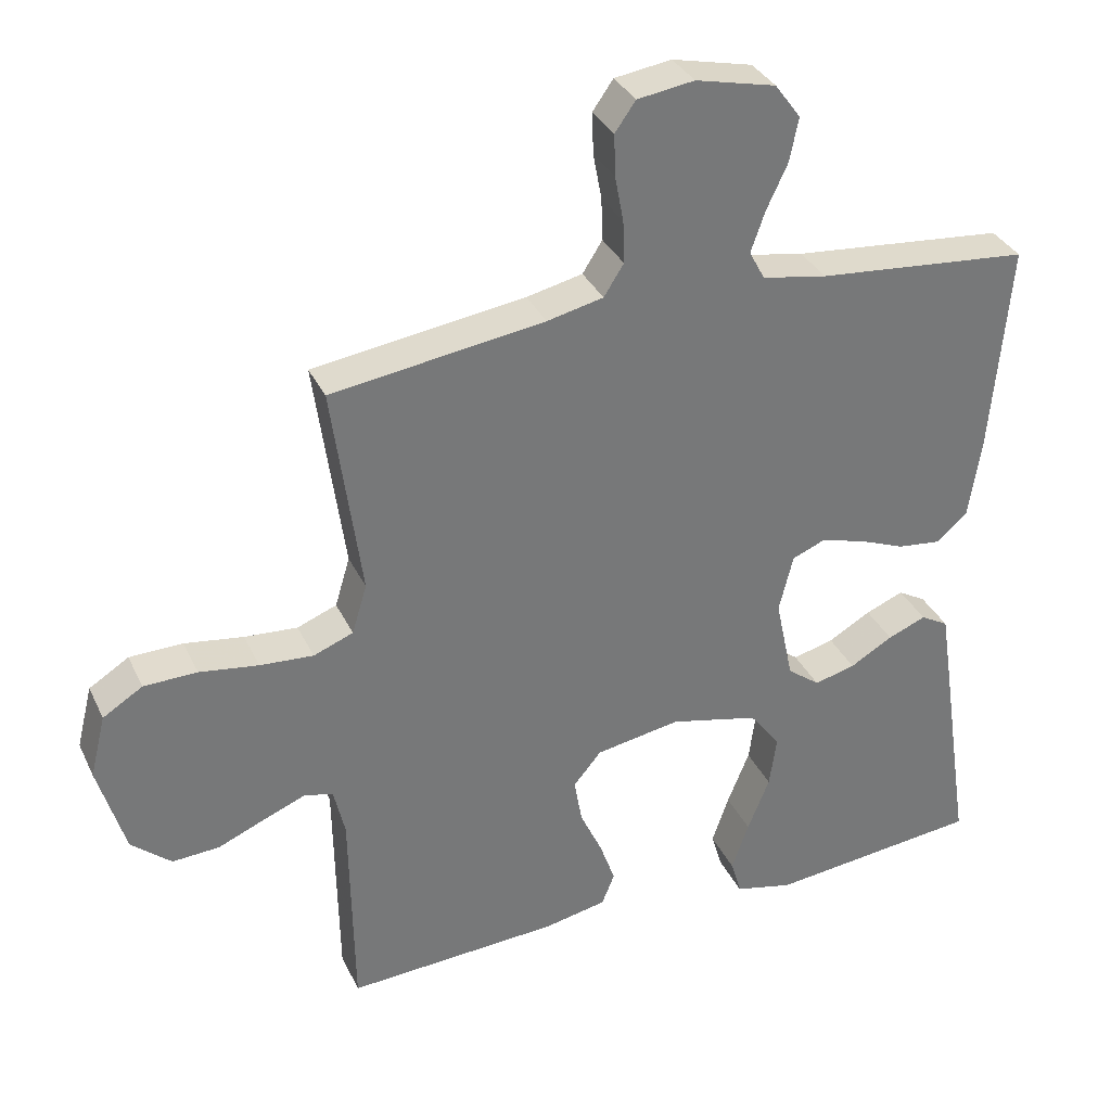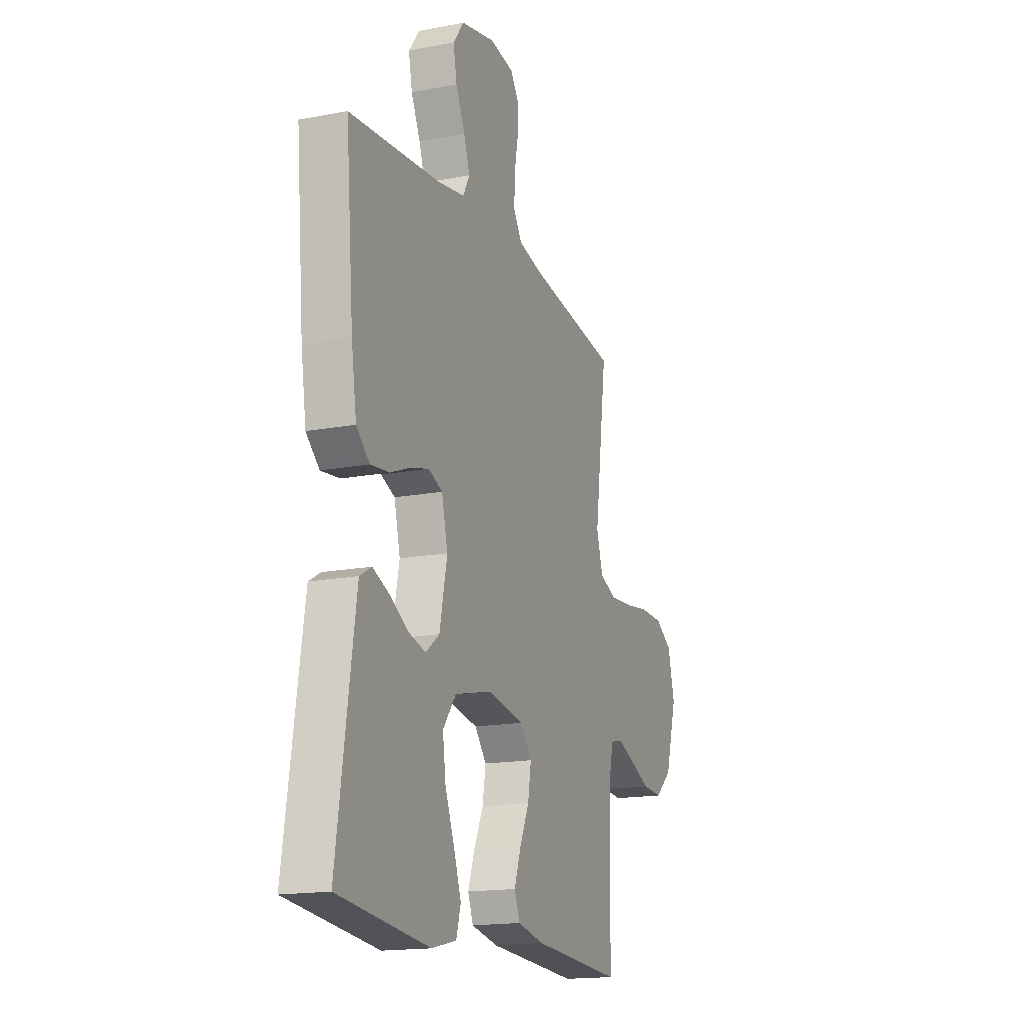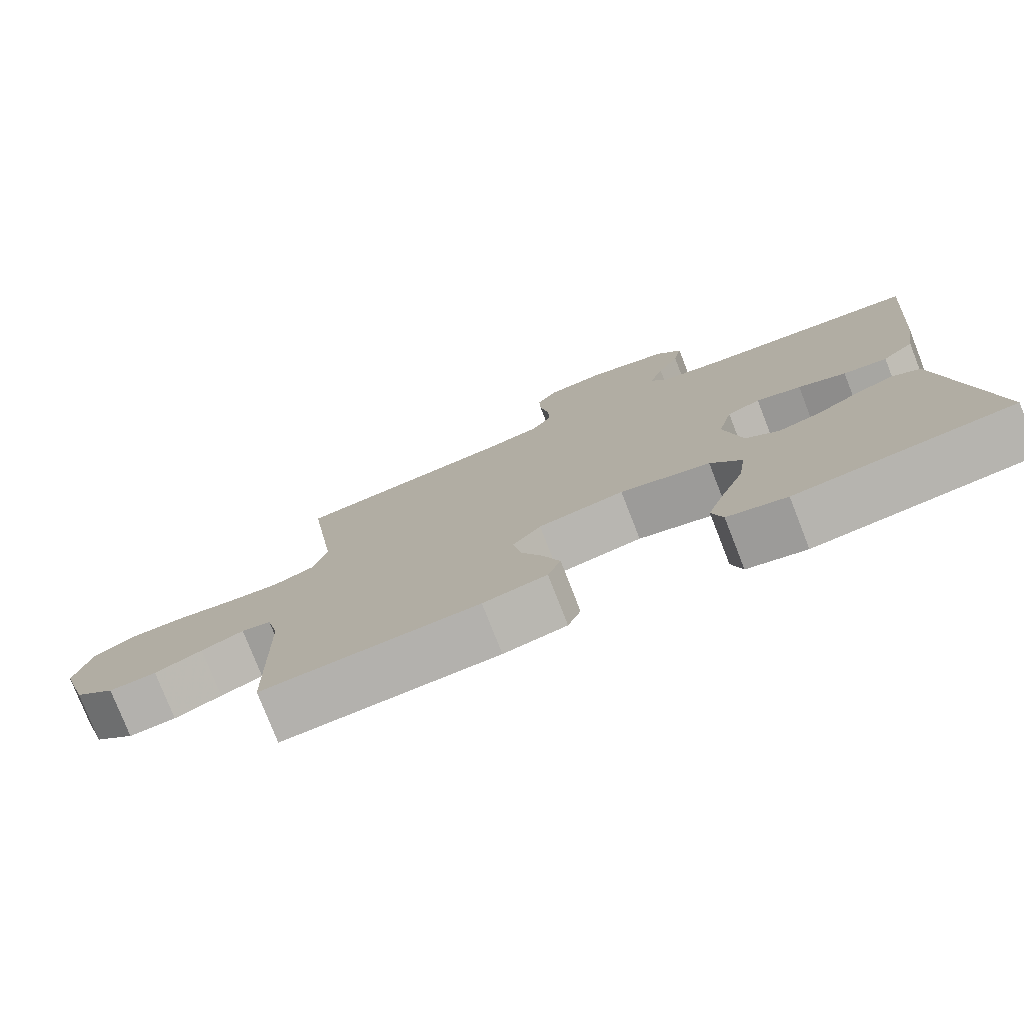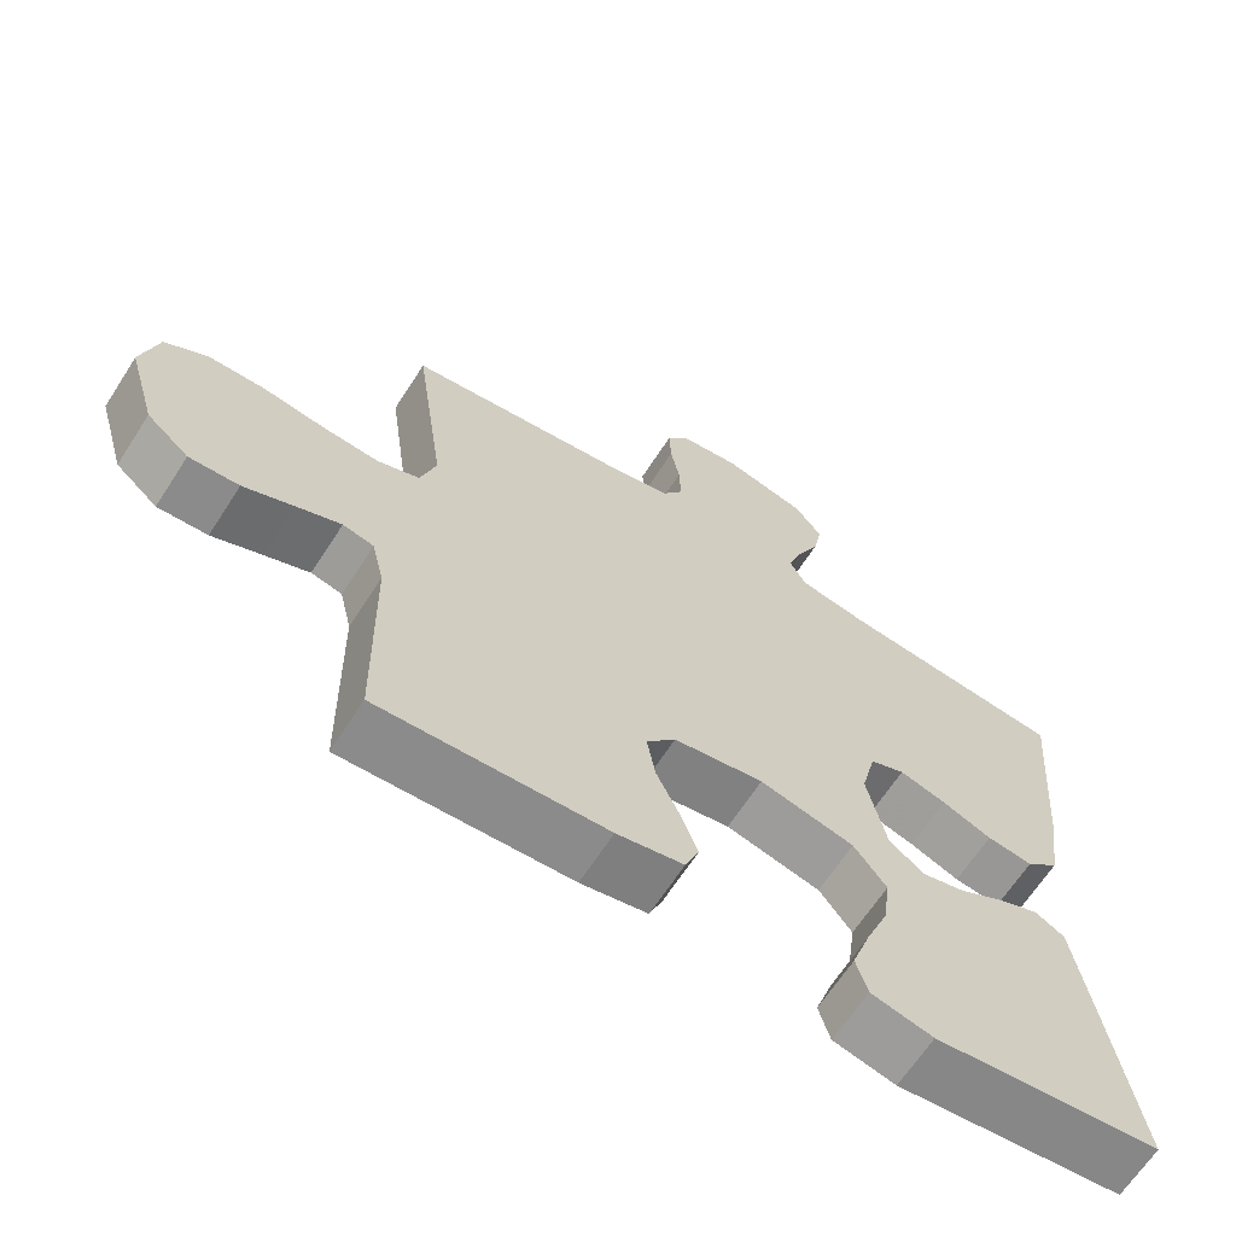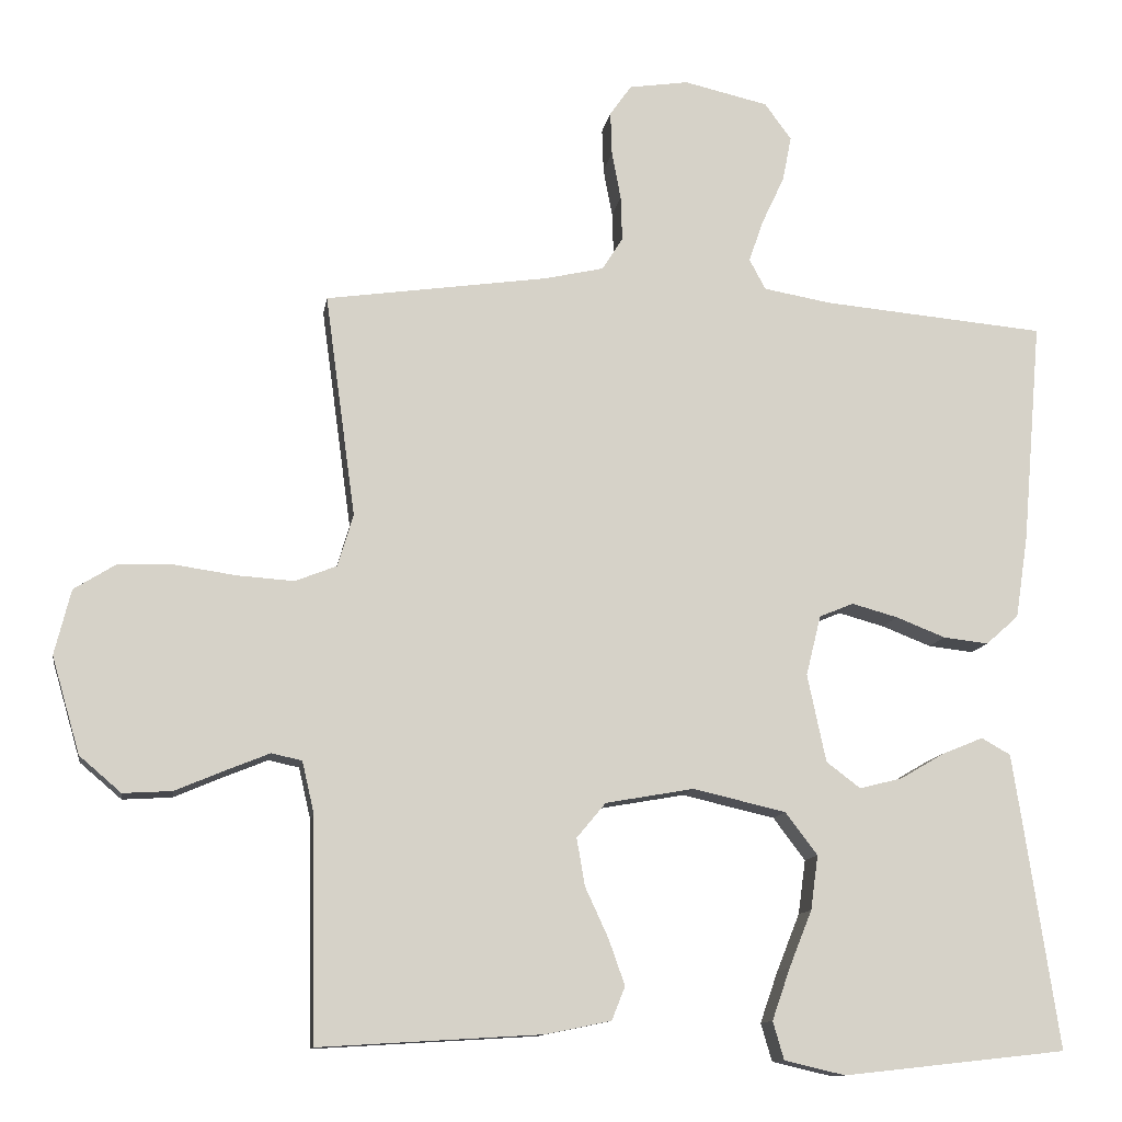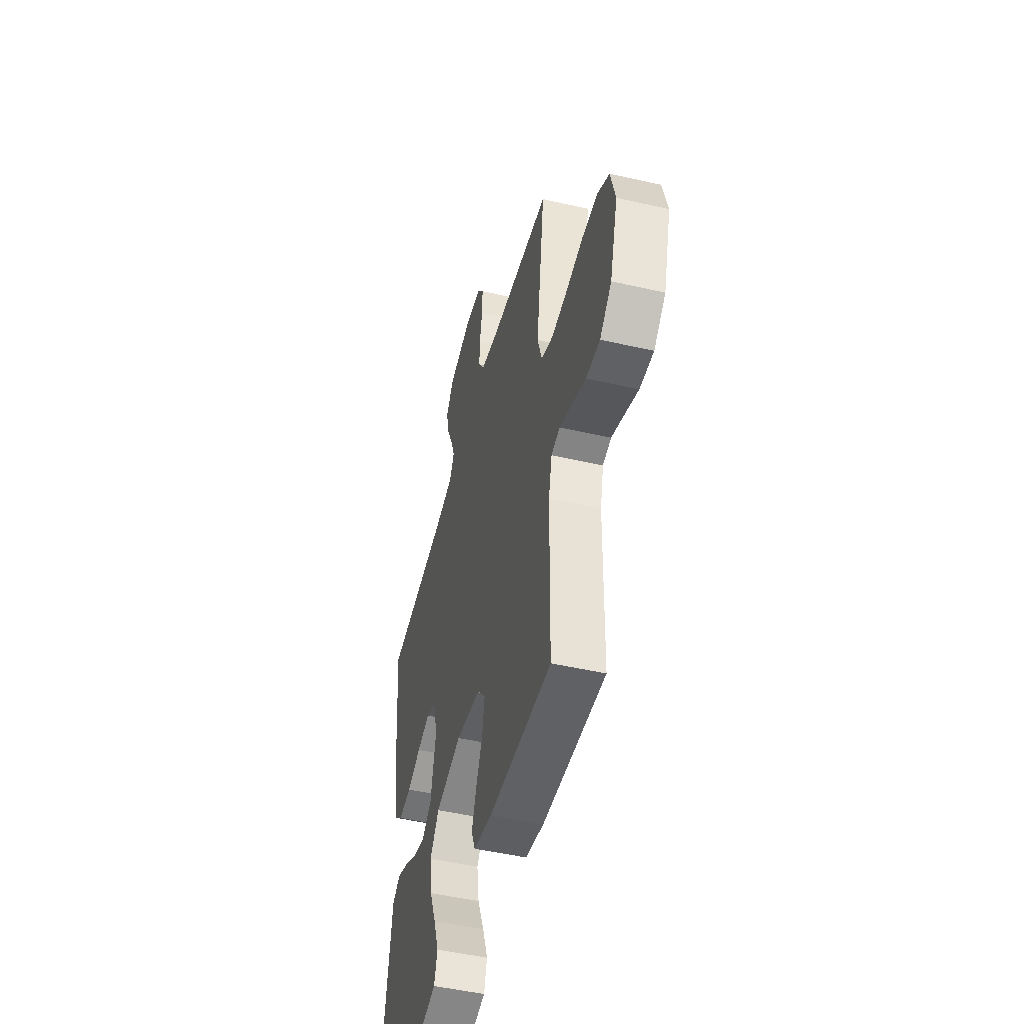
<metadata>
{"format":"obj","ext":"obj","renderer":"f3d","projection":"perspective","resolution":1024,"background":"white","views":[{"elev":33.7,"azim":-22.5,"up":"+Z"},{"elev":-16.6,"azim":111.2,"up":"+Z"},{"elev":-77.7,"azim":21.4,"up":"+Z"},{"elev":-65.6,"azim":-32.8,"up":"+Z"},{"elev":-11.8,"azim":-8.9,"up":"+Z"},{"elev":-49.1,"azim":-104.3,"up":"+Z"}]}
</metadata>
<code>
v -0.5 0.07 0.5
v -0.2 0.07 0.543
v -0.121 0.07 0.561
v -0.093 0.07 0.605
v -0.095 0.07 0.665
v -0.107 0.07 0.729
v -0.109 0.07 0.788
v -0.08 0.07 0.829
v 0 0.07 0.841
v 0.113 0.07 0.815
v 0.149 0.07 0.766
v 0.137 0.07 0.705
v 0.107 0.07 0.641
v 0.087 0.07 0.584
v 0.109 0.07 0.543
v 0.2 0.07 0.527
v 0.5 0.07 0.5
v 0.474 0.07 0.2
v 0.457 0.07 0.089
v 0.413 0.07 0.05
v 0.352 0.07 0.057
v 0.286 0.07 0.083
v 0.224 0.07 0.1
v 0.178 0.07 0.081
v 0.158 0.07 0
v 0.183 0.07 -0.118
v 0.229 0.07 -0.153
v 0.287 0.07 -0.138
v 0.347 0.07 -0.103
v 0.401 0.07 -0.081
v 0.44 0.07 -0.103
v 0.455 0.07 -0.2
v 0.5 0.07 -0.5
v 0.2 0.07 -0.533
v 0.118 0.07 -0.514
v 0.103 0.07 -0.463
v 0.127 0.07 -0.394
v 0.158 0.07 -0.317
v 0.168 0.07 -0.244
v 0.125 0.07 -0.187
v 0 0.07 -0.158
v -0.119 0.07 -0.179
v -0.158 0.07 -0.226
v -0.147 0.07 -0.29
v -0.116 0.07 -0.357
v -0.094 0.07 -0.419
v -0.112 0.07 -0.464
v -0.2 0.07 -0.482
v -0.5 0.07 -0.5
v -0.505 0.07 -0.2
v -0.521 0.07 -0.131
v -0.562 0.07 -0.122
v -0.621 0.07 -0.146
v -0.687 0.07 -0.174
v -0.753 0.07 -0.178
v -0.809 0.07 -0.13
v -0.847 0.07 0
v -0.825 0.07 0.088
v -0.769 0.07 0.123
v -0.694 0.07 0.125
v -0.611 0.07 0.113
v -0.536 0.07 0.108
v -0.48 0.07 0.13
v -0.459 0.07 0.2
v -0.5 0 0.5
v -0.2 0 0.543
v -0.121 0 0.561
v -0.093 0 0.605
v -0.095 0 0.665
v -0.107 0 0.729
v -0.109 0 0.788
v -0.08 0 0.829
v 0 0 0.841
v 0.113 0 0.815
v 0.149 0 0.766
v 0.137 0 0.705
v 0.107 0 0.641
v 0.087 0 0.584
v 0.109 0 0.543
v 0.2 0 0.527
v 0.5 0 0.5
v 0.474 0 0.2
v 0.457 0 0.089
v 0.413 0 0.05
v 0.352 0 0.057
v 0.286 0 0.083
v 0.224 0 0.1
v 0.178 0 0.081
v 0.158 0 0
v 0.183 0 -0.118
v 0.229 0 -0.153
v 0.287 0 -0.138
v 0.347 0 -0.103
v 0.401 0 -0.081
v 0.44 0 -0.103
v 0.455 0 -0.2
v 0.5 0 -0.5
v 0.2 0 -0.533
v 0.118 0 -0.514
v 0.103 0 -0.463
v 0.127 0 -0.394
v 0.158 0 -0.317
v 0.168 0 -0.244
v 0.125 0 -0.187
v 0 0 -0.158
v -0.119 0 -0.179
v -0.158 0 -0.226
v -0.147 0 -0.29
v -0.116 0 -0.357
v -0.094 0 -0.419
v -0.112 0 -0.464
v -0.2 0 -0.482
v -0.5 0 -0.5
v -0.505 0 -0.2
v -0.521 0 -0.131
v -0.562 0 -0.122
v -0.621 0 -0.146
v -0.687 0 -0.174
v -0.753 0 -0.178
v -0.809 0 -0.13
v -0.847 0 0
v -0.825 0 0.088
v -0.769 0 0.123
v -0.694 0 0.125
v -0.611 0 0.113
v -0.536 0 0.108
v -0.48 0 0.13
v -0.459 0 0.2
f 58 59 60 61
f 58 61 62
f 57 58 62
f 56 57 62
f 53 54 55 56
f 52 53 56 62
f 51 52 62 63
f 47 48 49 50
f 44 45 46 47
f 44 47 50 51
f 35 36 37 38
f 33 34 35 38
f 33 38 39
f 32 33 39 40
f 28 29 30 31
f 27 28 31 32
f 19 20 21 22
f 19 22 23
f 16 17 18 19
f 15 16 19 23
f 14 15 23 24
f 10 11 12 13
f 10 13 14
f 9 10 14
f 5 6 7 8
f 4 5 8 9
f 64 1 2
f 64 2 3
f 63 64 3
f 43 44 51 63
f 42 43 63 3
f 41 42 3 4
f 27 32 40 41
f 26 27 41
f 25 26 41 4
f 14 24 25
f 4 9 14 25
f 125 124 123 122
f 126 125 122
f 126 122 121
f 126 121 120
f 120 119 118 117
f 126 120 117 116
f 127 126 116 115
f 114 113 112 111
f 111 110 109 108
f 115 114 111 108
f 102 101 100 99
f 102 99 98 97
f 103 102 97
f 104 103 97 96
f 95 94 93 92
f 96 95 92 91
f 86 85 84 83
f 87 86 83
f 83 82 81 80
f 87 83 80 79
f 88 87 79 78
f 77 76 75 74
f 78 77 74
f 78 74 73
f 72 71 70 69
f 73 72 69 68
f 66 65 128
f 67 66 128
f 67 128 127
f 127 115 108 107
f 67 127 107 106
f 68 67 106 105
f 105 104 96 91
f 105 91 90
f 68 105 90 89
f 89 88 78
f 89 78 73 68
f 1 65 66 2
f 2 66 67 3
f 3 67 68 4
f 4 68 69 5
f 5 69 70 6
f 6 70 71 7
f 7 71 72 8
f 8 72 73 9
f 9 73 74 10
f 10 74 75 11
f 11 75 76 12
f 12 76 77 13
f 13 77 78 14
f 14 78 79 15
f 15 79 80 16
f 16 80 81 17
f 17 81 82 18
f 18 82 83 19
f 19 83 84 20
f 20 84 85 21
f 21 85 86 22
f 22 86 87 23
f 23 87 88 24
f 24 88 89 25
f 25 89 90 26
f 26 90 91 27
f 27 91 92 28
f 28 92 93 29
f 29 93 94 30
f 30 94 95 31
f 31 95 96 32
f 32 96 97 33
f 33 97 98 34
f 34 98 99 35
f 35 99 100 36
f 36 100 101 37
f 37 101 102 38
f 38 102 103 39
f 39 103 104 40
f 40 104 105 41
f 41 105 106 42
f 42 106 107 43
f 43 107 108 44
f 44 108 109 45
f 45 109 110 46
f 46 110 111 47
f 47 111 112 48
f 48 112 113 49
f 49 113 114 50
f 50 114 115 51
f 51 115 116 52
f 52 116 117 53
f 53 117 118 54
f 54 118 119 55
f 55 119 120 56
f 56 120 121 57
f 57 121 122 58
f 58 122 123 59
f 59 123 124 60
f 60 124 125 61
f 61 125 126 62
f 62 126 127 63
f 63 127 128 64
f 64 128 65 1

</code>
